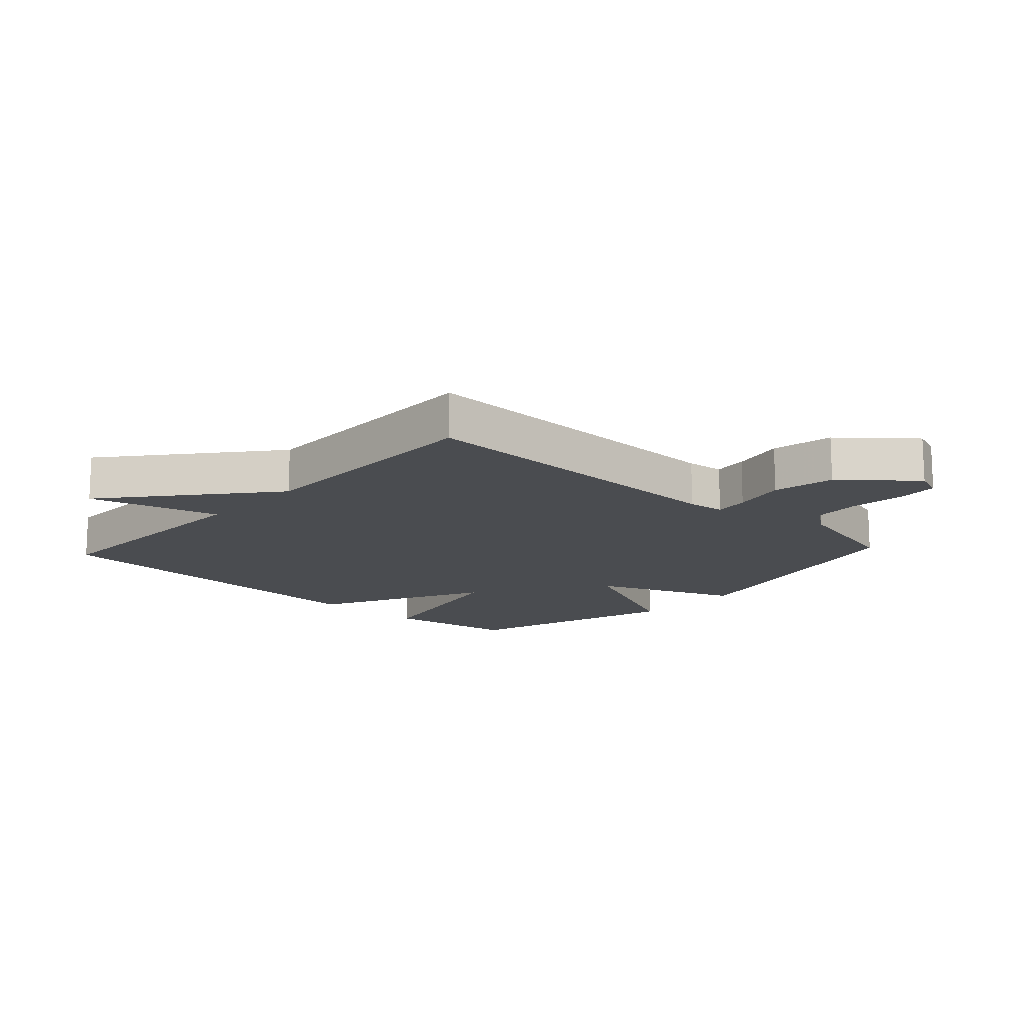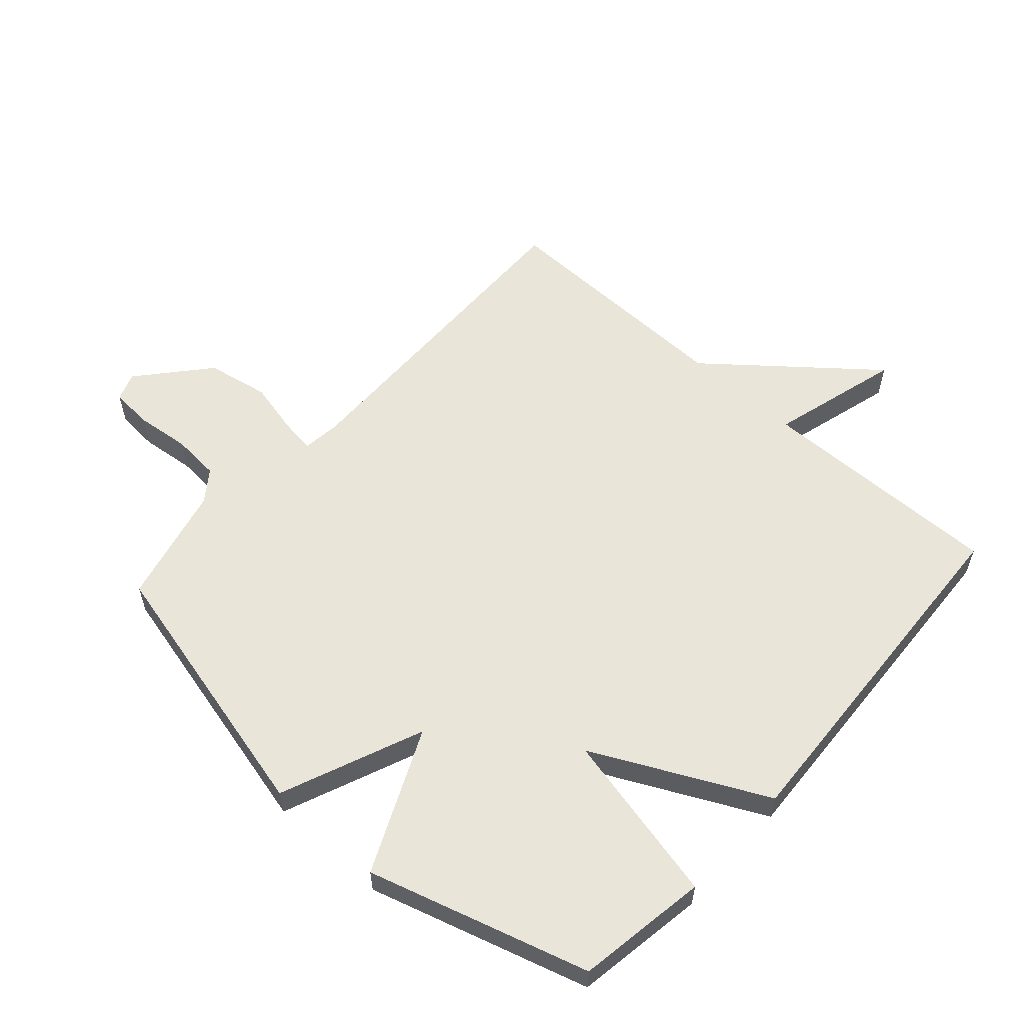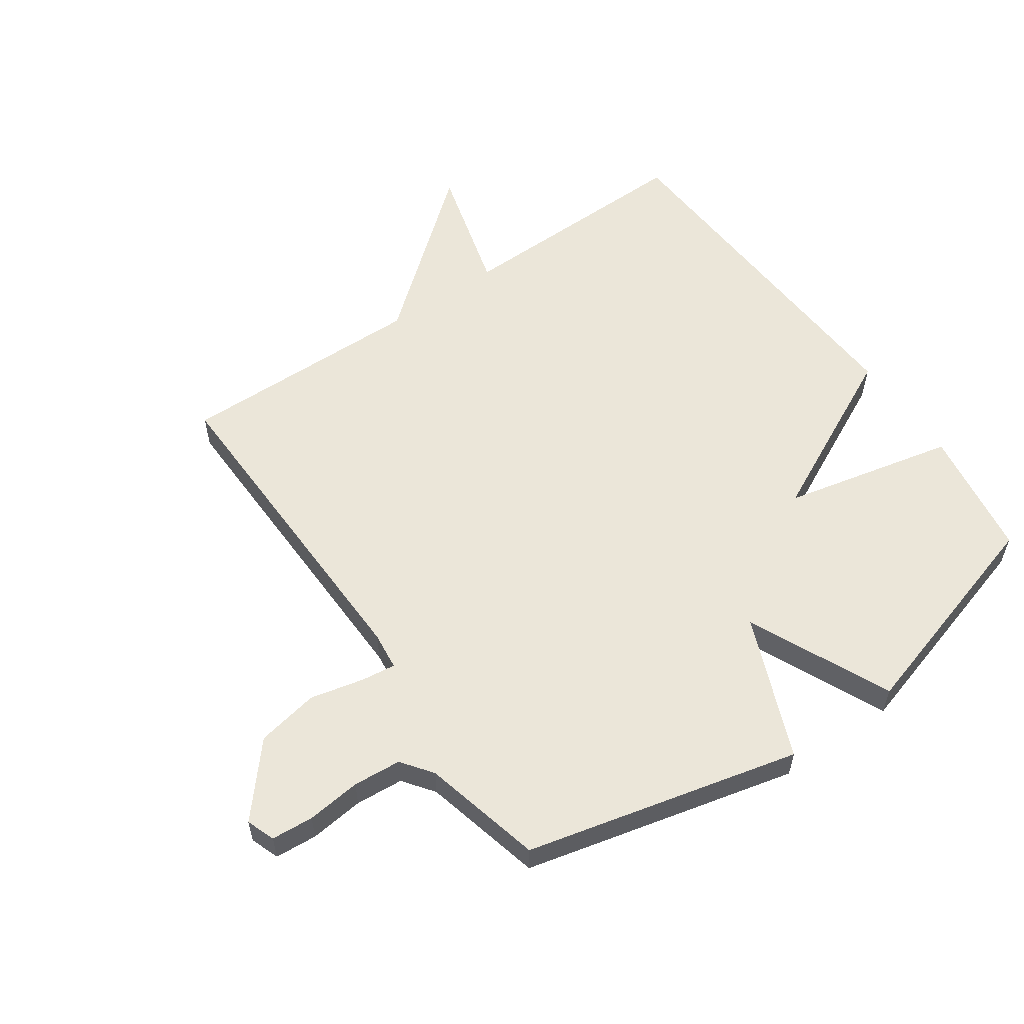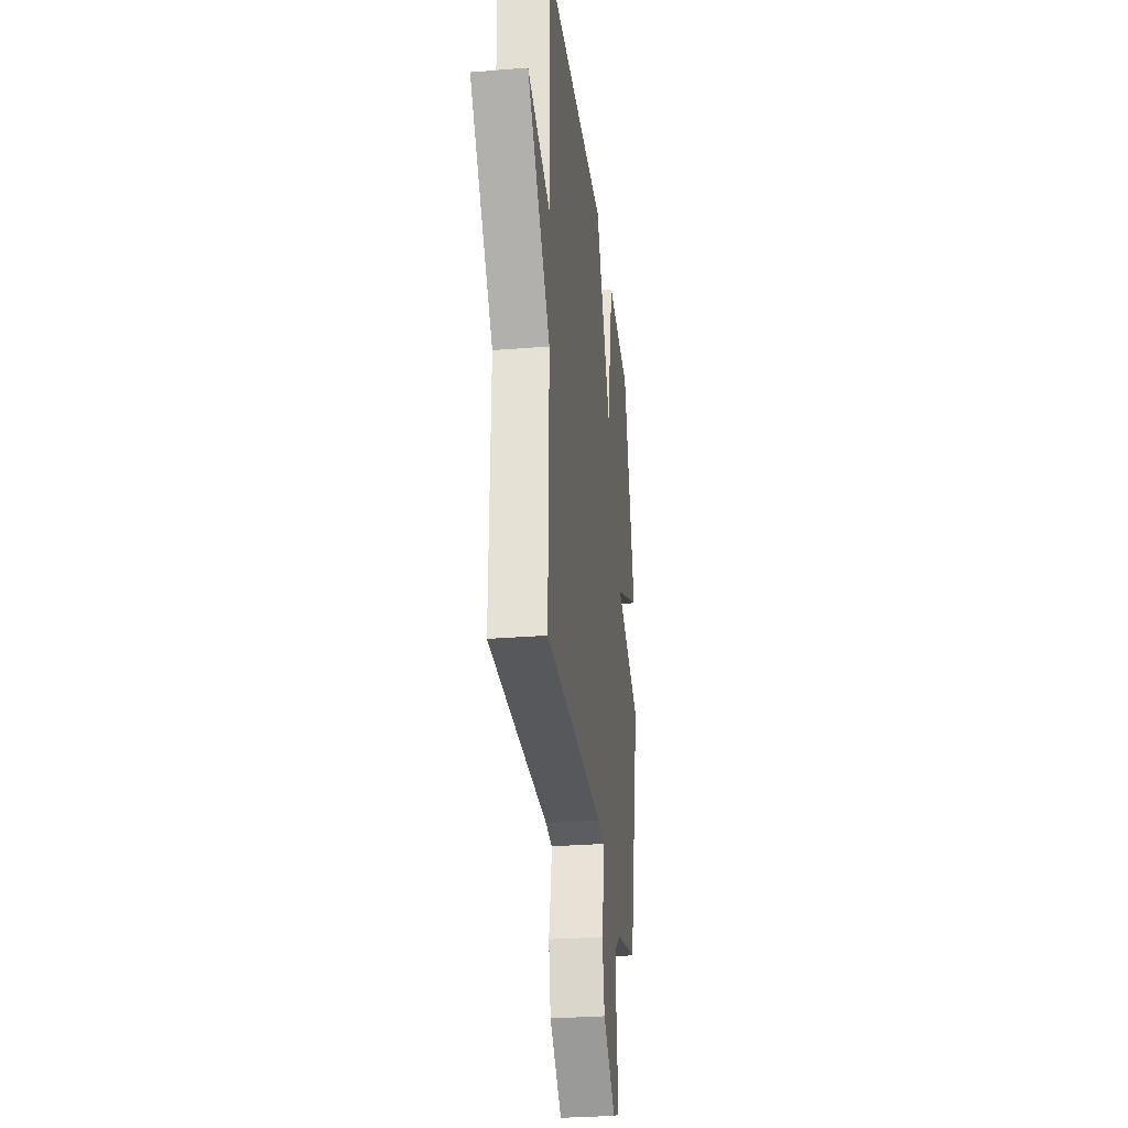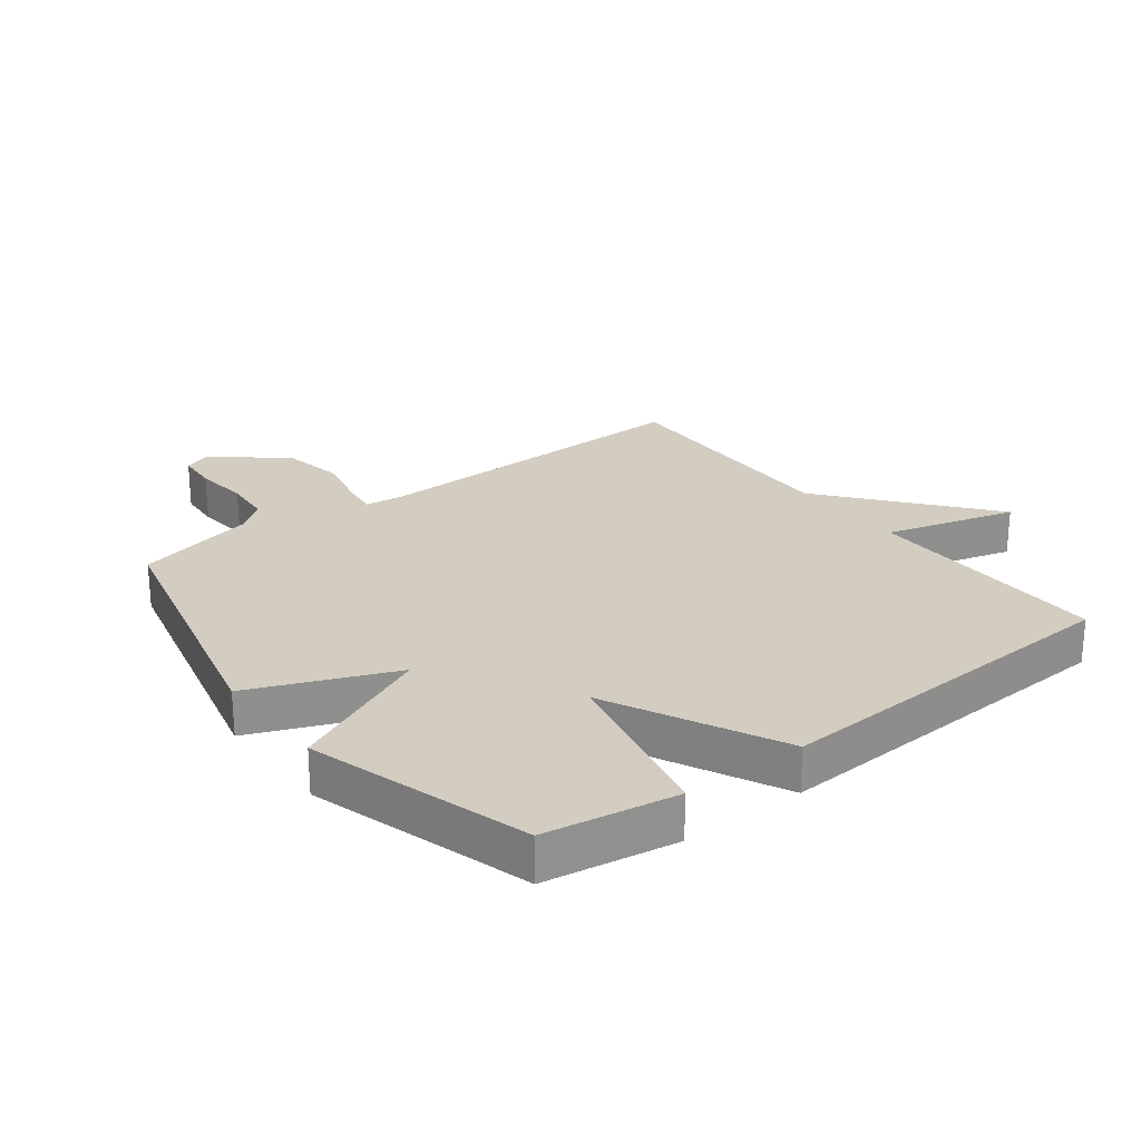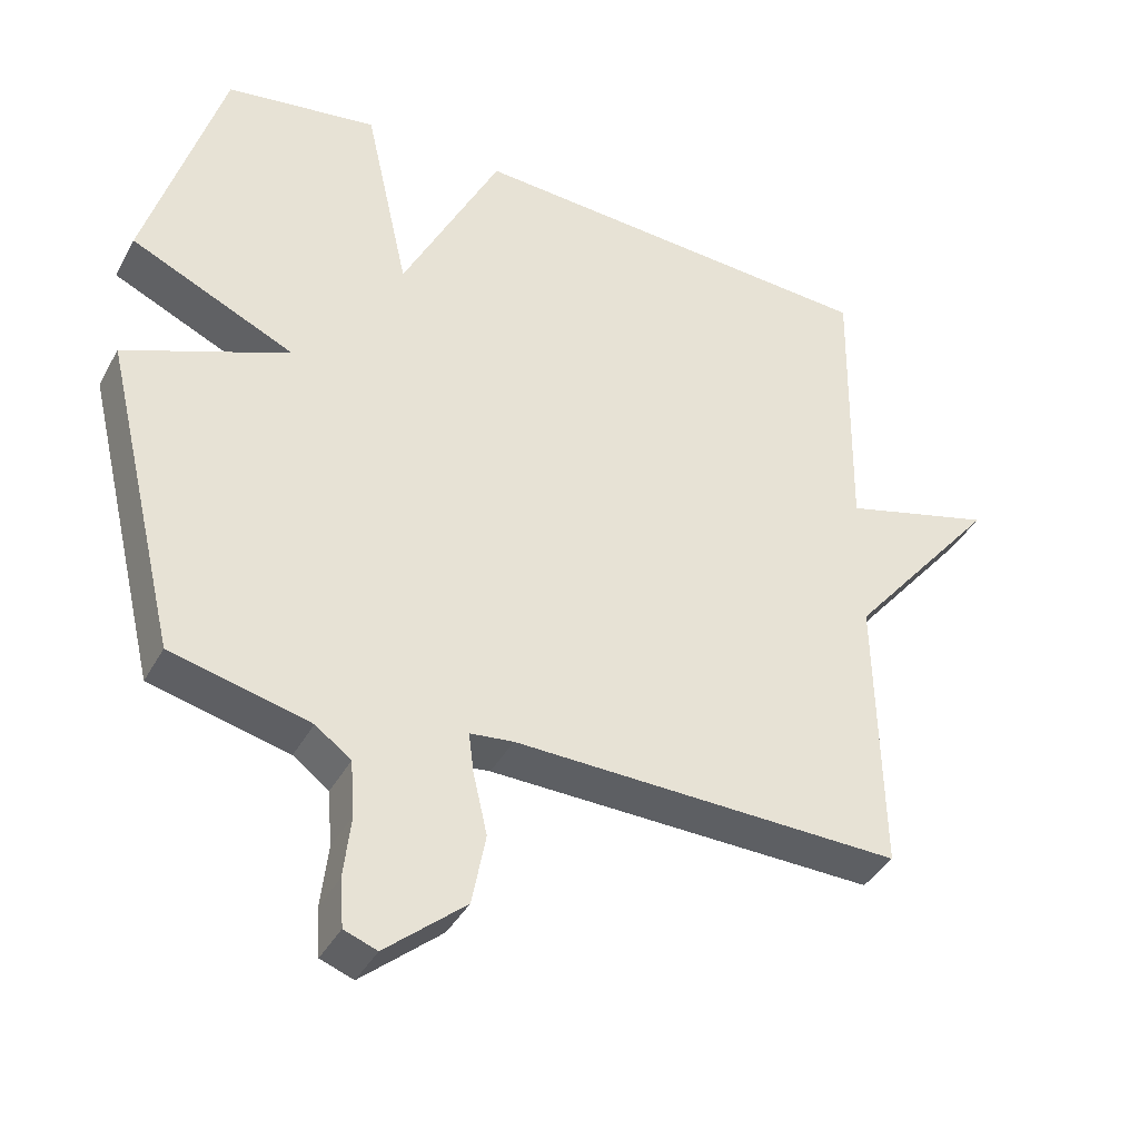
<metadata>
{"format":"obj","ext":"obj","renderer":"f3d","projection":"perspective","resolution":1024,"background":"white","views":[{"elev":-14.8,"azim":137.2,"up":"+Y"},{"elev":57.7,"azim":-48.0,"up":"+Y"},{"elev":57.1,"azim":-124.8,"up":"+Y"},{"elev":-29.5,"azim":96.8,"up":"+Z"},{"elev":24.8,"azim":-37.2,"up":"+Y"},{"elev":-39.7,"azim":-26.3,"up":"+Z"}]}
</metadata>
<code>
v 0.5 0.07 -0.5
v -0.044 0.07 -0.488
v -0.105 0.07 -0.495
v -0.098 0.07 -0.551
v -0.078 0.07 -0.638
v -0.097 0.07 -0.739
v -0.209 0.07 -0.835
v -0.255 0.07 -0.818
v -0.26 0.07 -0.75
v -0.25 0.07 -0.662
v -0.256 0.07 -0.584
v -0.306 0.07 -0.547
v -0.5 0.07 -0.5
v -0.606 0.07 -0.057
v -0.375 0.07 0.037
v -0.606 0.07 0.143
v -0.5 0.07 0.5
v -0.287 0.07 0.533
v -0.225 0.07 0.254
v -0.087 0.07 0.533
v 0.5 0.07 0.5
v 0.493 0.07 0.101
v 0.705 0.07 0.159
v 0.493 0.07 -0.099
v 0.5 0 -0.5
v -0.044 0 -0.488
v -0.105 0 -0.495
v -0.098 0 -0.551
v -0.078 0 -0.638
v -0.097 0 -0.739
v -0.209 0 -0.835
v -0.255 0 -0.818
v -0.26 0 -0.75
v -0.25 0 -0.662
v -0.256 0 -0.584
v -0.306 0 -0.547
v -0.5 0 -0.5
v -0.606 0 -0.057
v -0.375 0 0.037
v -0.606 0 0.143
v -0.5 0 0.5
v -0.287 0 0.533
v -0.225 0 0.254
v -0.087 0 0.533
v 0.5 0 0.5
v 0.493 0 0.101
v 0.705 0 0.159
v 0.493 0 -0.099
f 22 23 24
f 19 20 21 22
f 19 22 24
f 17 18 19
f 16 17 19
f 15 16 19
f 24 1 2
f 19 24 2
f 15 19 2
f 12 13 14 15
f 11 12 15
f 8 9 10
f 7 8 10
f 6 7 10
f 5 6 10
f 4 5 10
f 3 4 10 11
f 15 2 3
f 3 11 15
f 48 47 46
f 46 45 44 43
f 48 46 43
f 43 42 41
f 43 41 40
f 43 40 39
f 26 25 48
f 26 48 43
f 26 43 39
f 39 38 37 36
f 39 36 35
f 34 33 32
f 34 32 31
f 34 31 30
f 34 30 29
f 34 29 28
f 35 34 28 27
f 27 26 39
f 39 35 27
f 1 25 26 2
f 2 26 27 3
f 3 27 28 4
f 4 28 29 5
f 5 29 30 6
f 6 30 31 7
f 7 31 32 8
f 8 32 33 9
f 9 33 34 10
f 10 34 35 11
f 11 35 36 12
f 12 36 37 13
f 13 37 38 14
f 14 38 39 15
f 15 39 40 16
f 16 40 41 17
f 17 41 42 18
f 18 42 43 19
f 19 43 44 20
f 20 44 45 21
f 21 45 46 22
f 22 46 47 23
f 23 47 48 24
f 24 48 25 1

</code>
